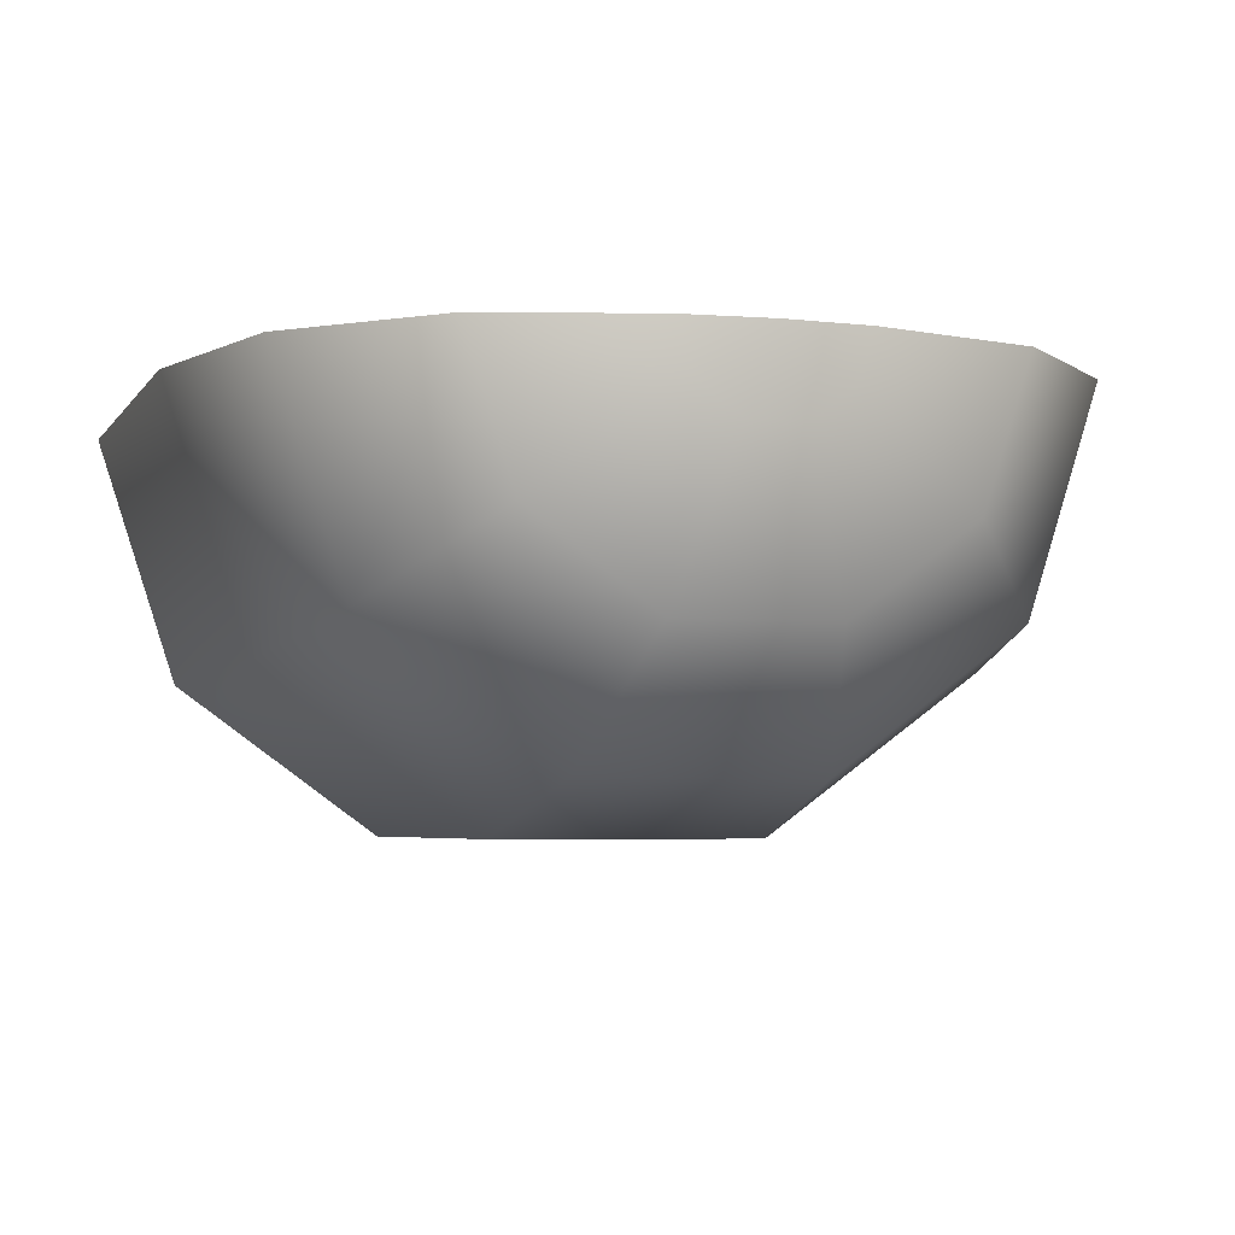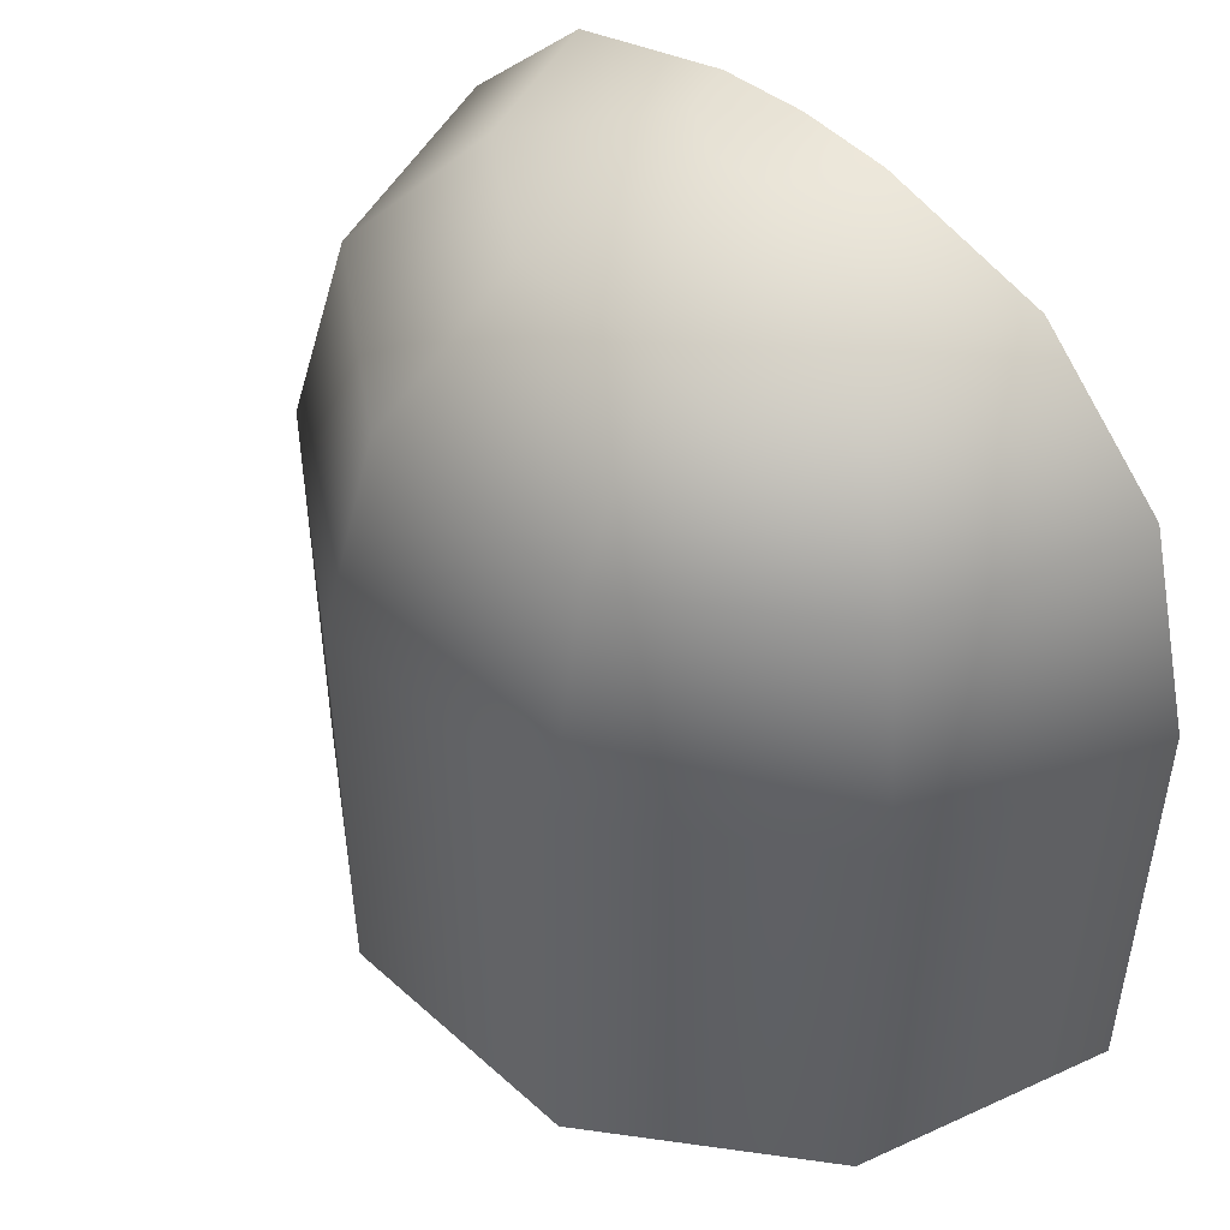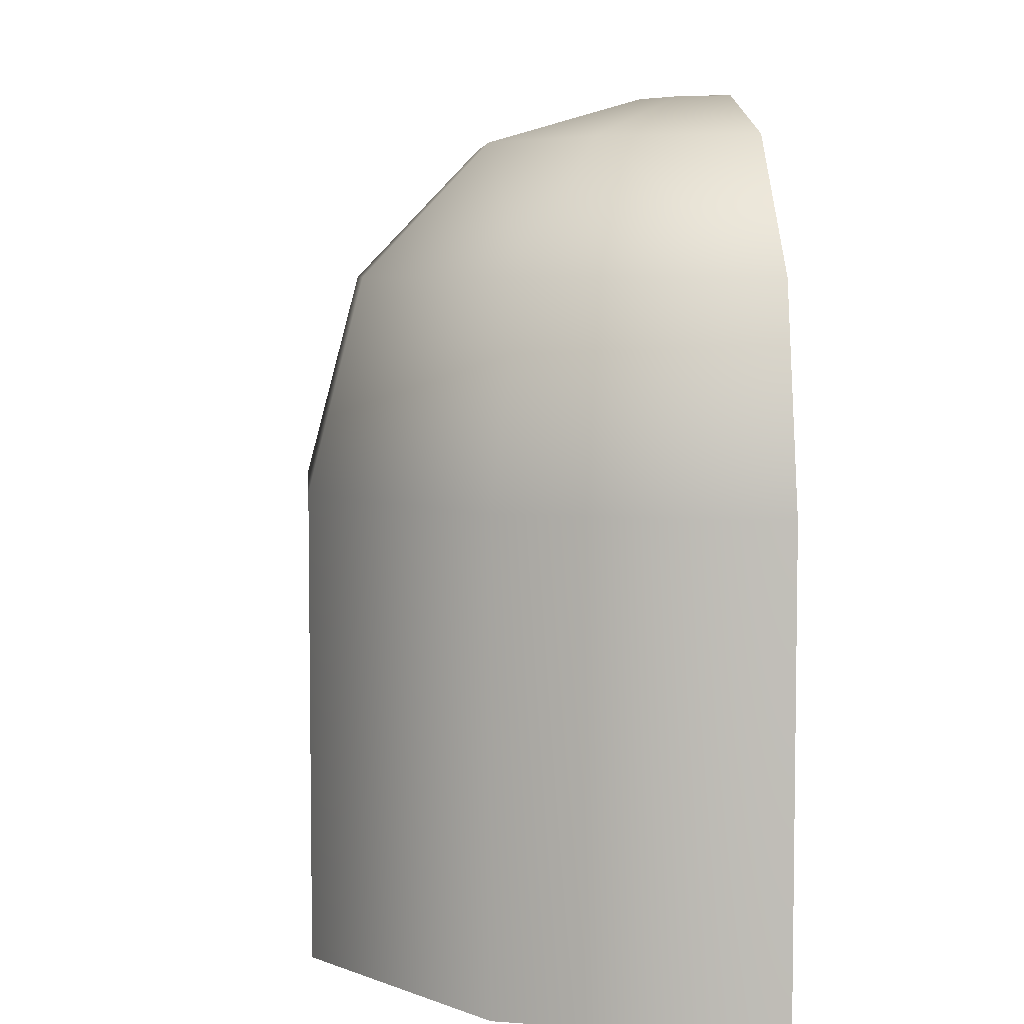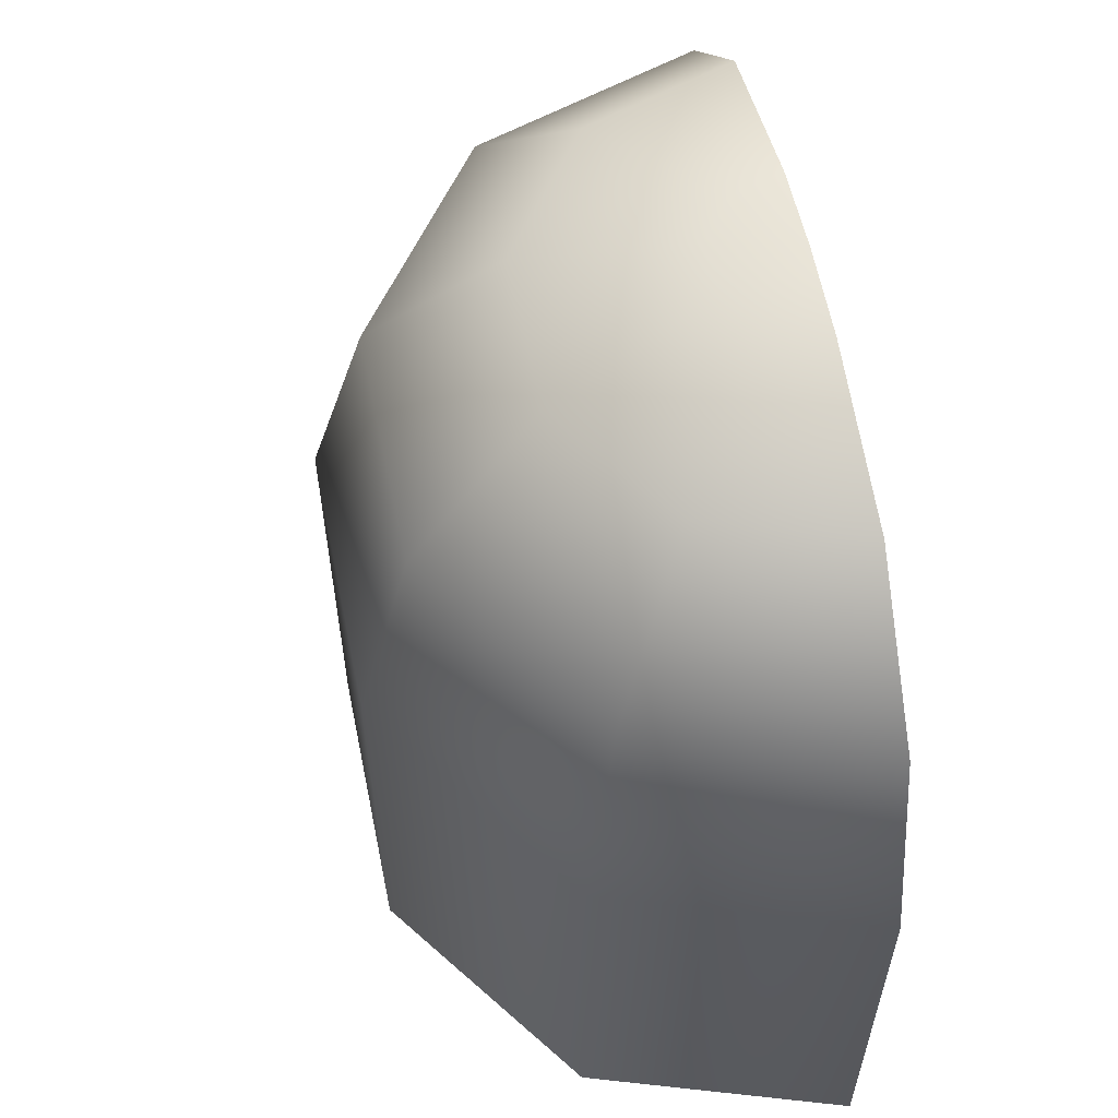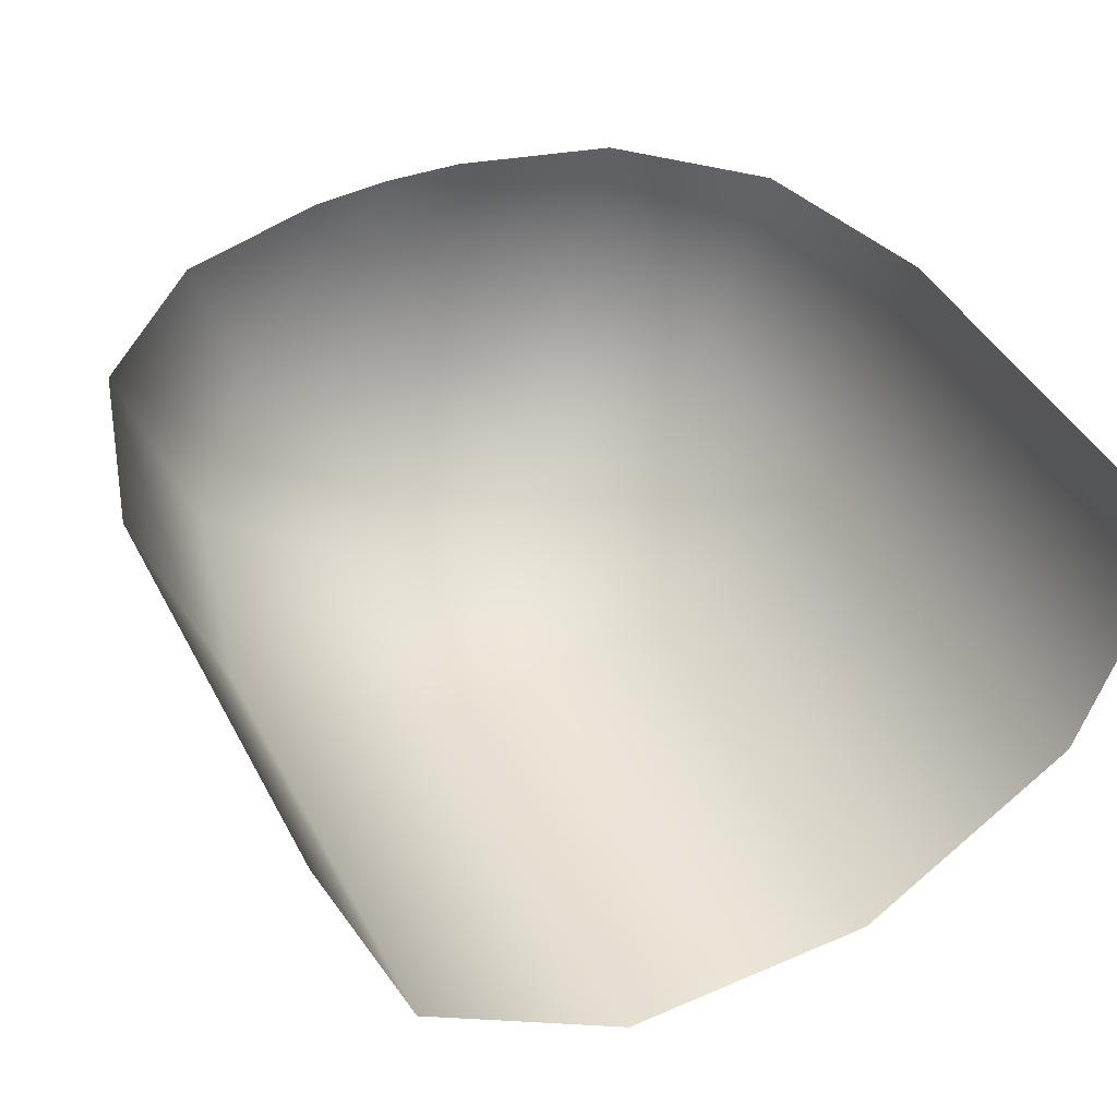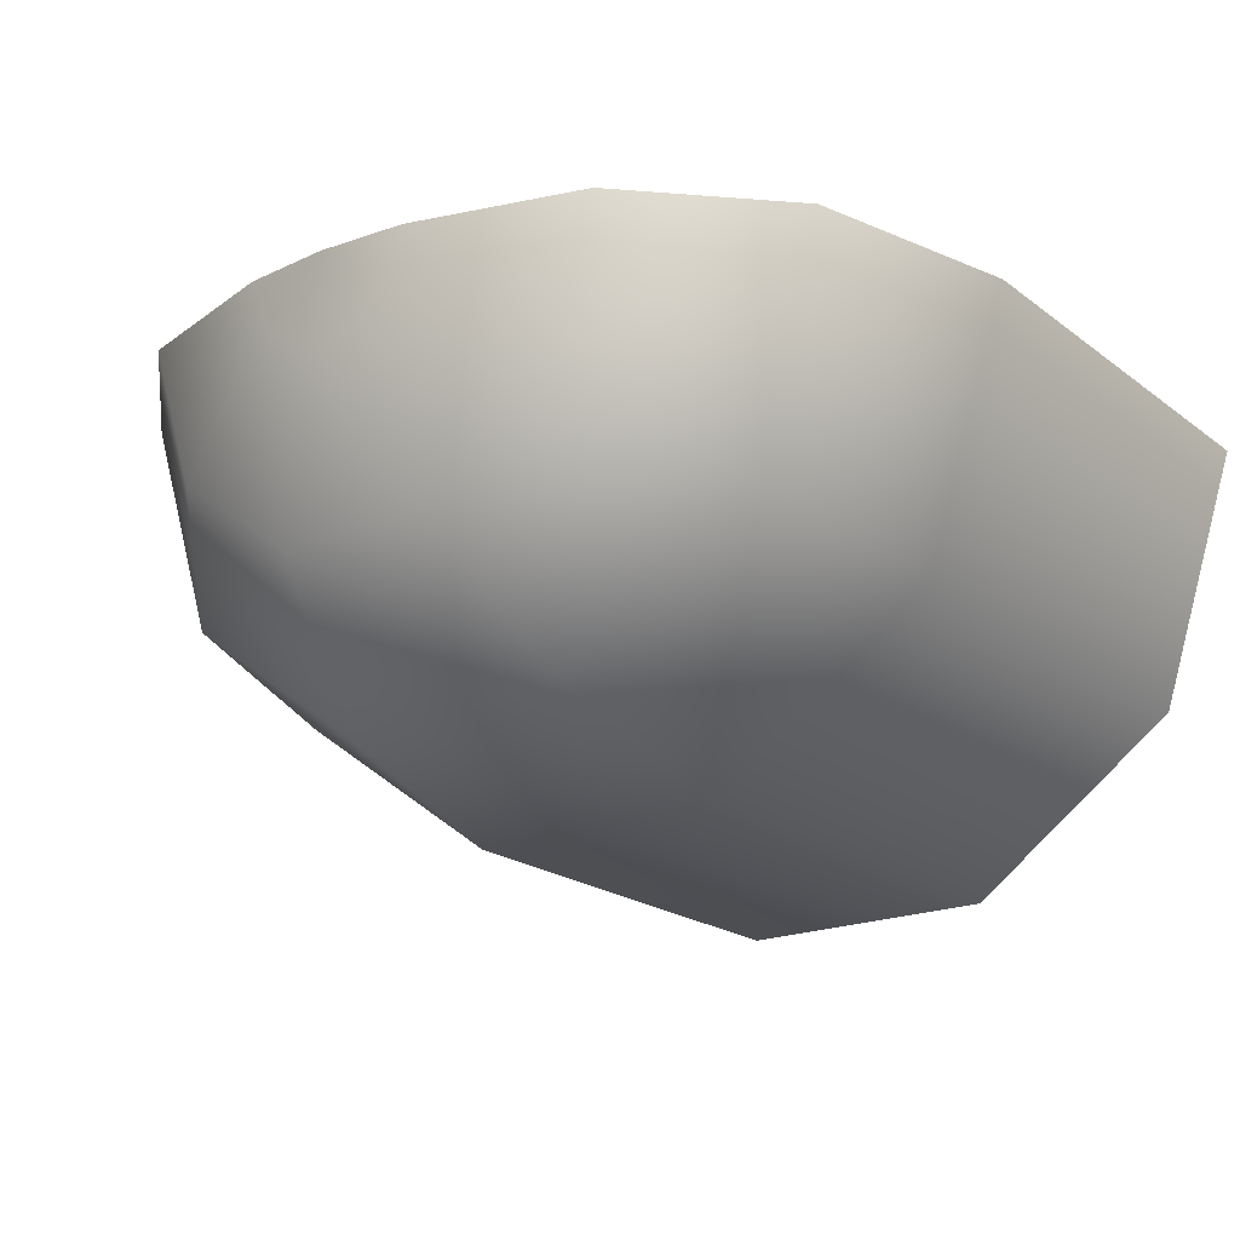
<metadata>
{"format":"obj","ext":"obj","renderer":"f3d","projection":"perspective","resolution":1024,"background":"white","views":[{"elev":-4.4,"azim":162.2,"up":"+Z"},{"elev":48.1,"azim":-135.1,"up":"+Y"},{"elev":5.6,"azim":-94.8,"up":"+Y"},{"elev":59.3,"azim":-101.6,"up":"+Y"},{"elev":44.2,"azim":-26.6,"up":"+Z"},{"elev":-20.2,"azim":-143.3,"up":"+Z"}]}
</metadata>
<code>
g Purify_Background_Geo
v 8.628 0.4669 -6.269
v 10.66 -10.66 0
v 8.628 -10.66 -6.269
v 10.66 0.4669 0
v 3.296 -10.66 -10.14
v 9.282 5.516 -2.473e-07
v 3.296 0.4669 -10.14
v -3.296 -10.66 -10.14
v 7.509 5.516 -5.456
v 6.085 8.713 -8.188e-07
v -3.296 0.4669 -10.14
v -8.628 -10.66 -6.269
v 2.868 5.516 -8.827
v 4.923 8.713 -3.577
v -8.628 0.4669 -6.269
v -10.66 -10.66 0
v -10.66 0.4669 0
v 1.694 9.844 -1.231
v 2.094 9.844 -1.514e-06
v -1.557e-06 9.997 -1.863e-06
v -2.868 5.516 -8.827
v -7.509 5.516 -5.456
v -9.282 5.516 -2.473e-07
v 1.88 8.713 -5.787
v -4.923 8.713 -3.577
v -6.085 8.713 -8.188e-07
v -1.88 8.713 -5.787
v 0.6472 9.844 -1.992
v -0.6472 9.844 -1.992
v -1.694 9.844 -1.231
v -2.094 9.844 -1.514e-06
g Purify_Background_Geo_0
f 3 2 1
f 2 4 1
f 3 1 5
f 4 6 1
f 1 7 5
f 5 7 8
f 6 9 1
f 1 9 7
f 6 10 9
f 7 11 8
f 8 11 12
f 9 13 7
f 7 13 11
f 10 14 9
f 9 14 13
f 11 15 12
f 12 15 16
f 15 17 16
f 14 10 18
f 10 19 18
f 18 19 20
f 13 21 11
f 11 21 15
f 15 22 17
f 21 22 15
f 22 23 17
f 14 24 13
f 14 18 24
f 13 24 21
f 22 25 23
f 25 26 23
f 21 27 22
f 24 27 21
f 27 25 22
f 18 28 24
f 24 28 27
f 18 20 28
f 28 29 27
f 27 29 25
f 28 20 29
f 25 30 26
f 29 30 25
f 29 20 30
f 30 31 26
f 30 20 31

</code>
